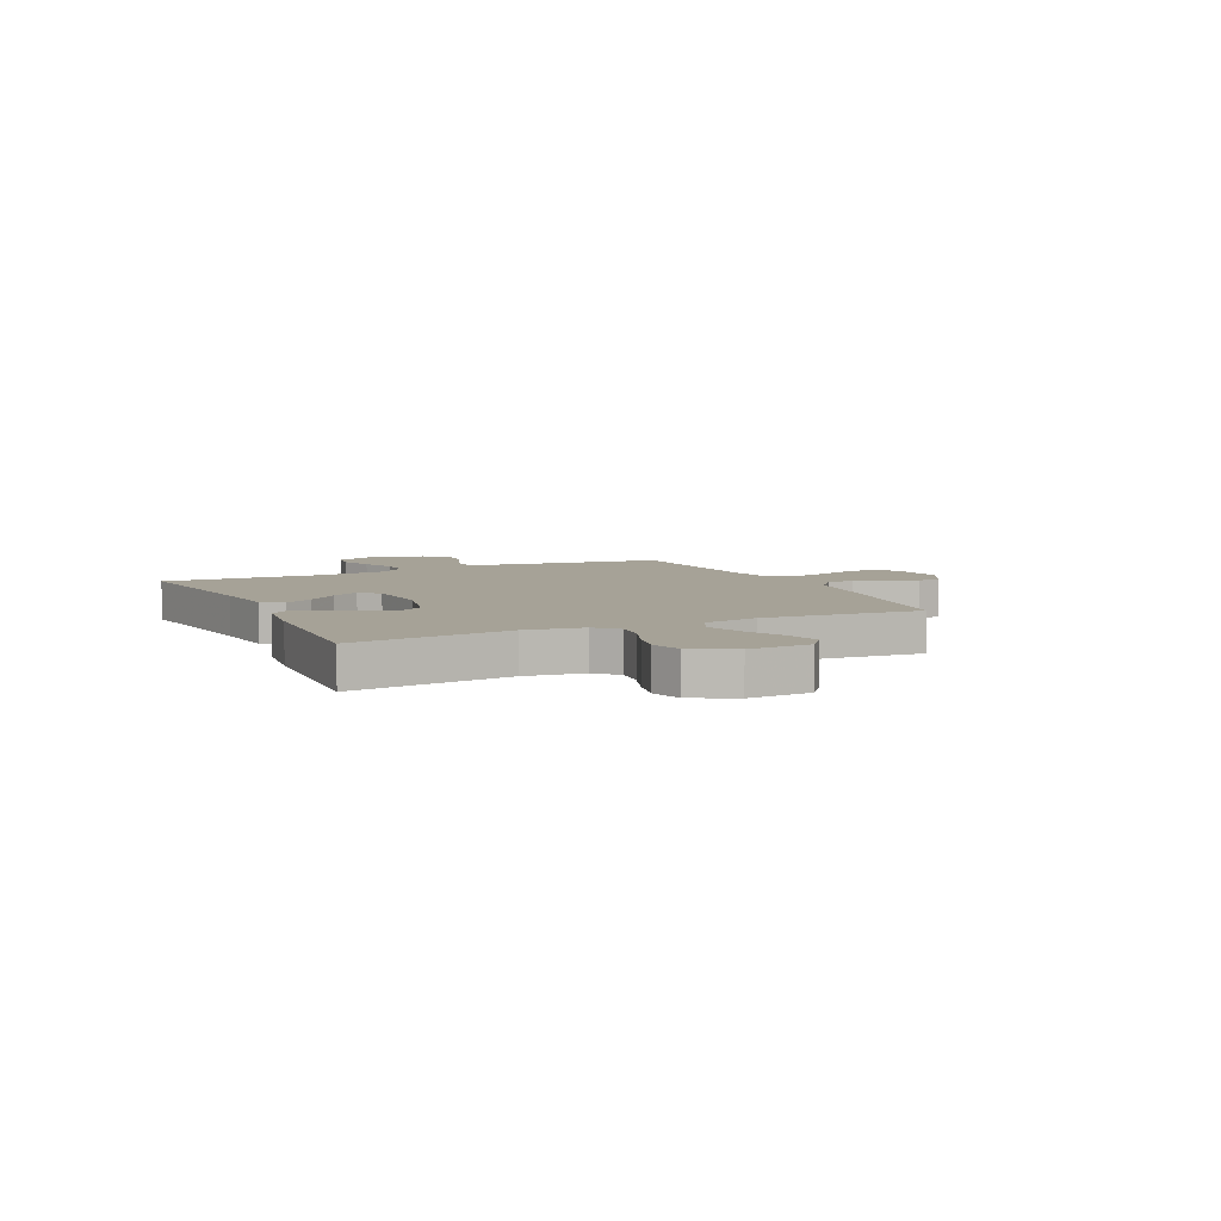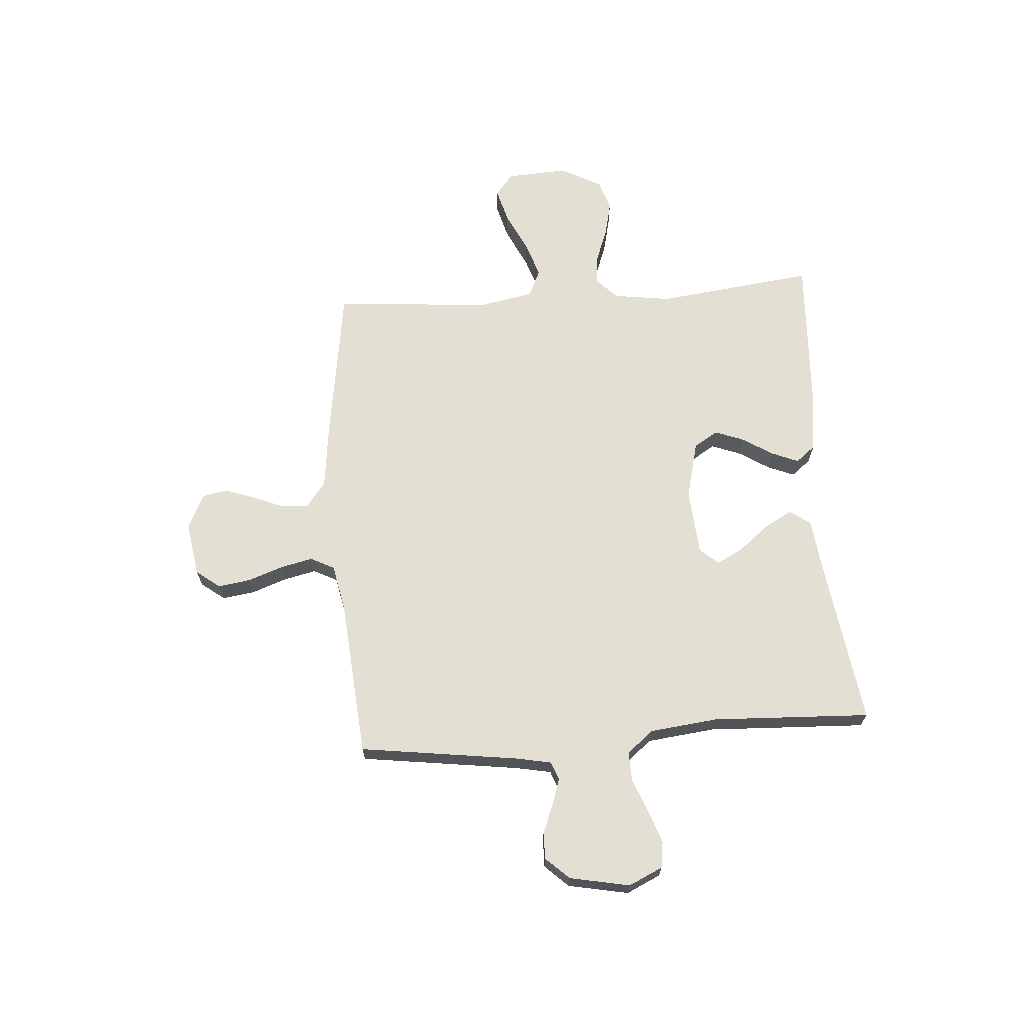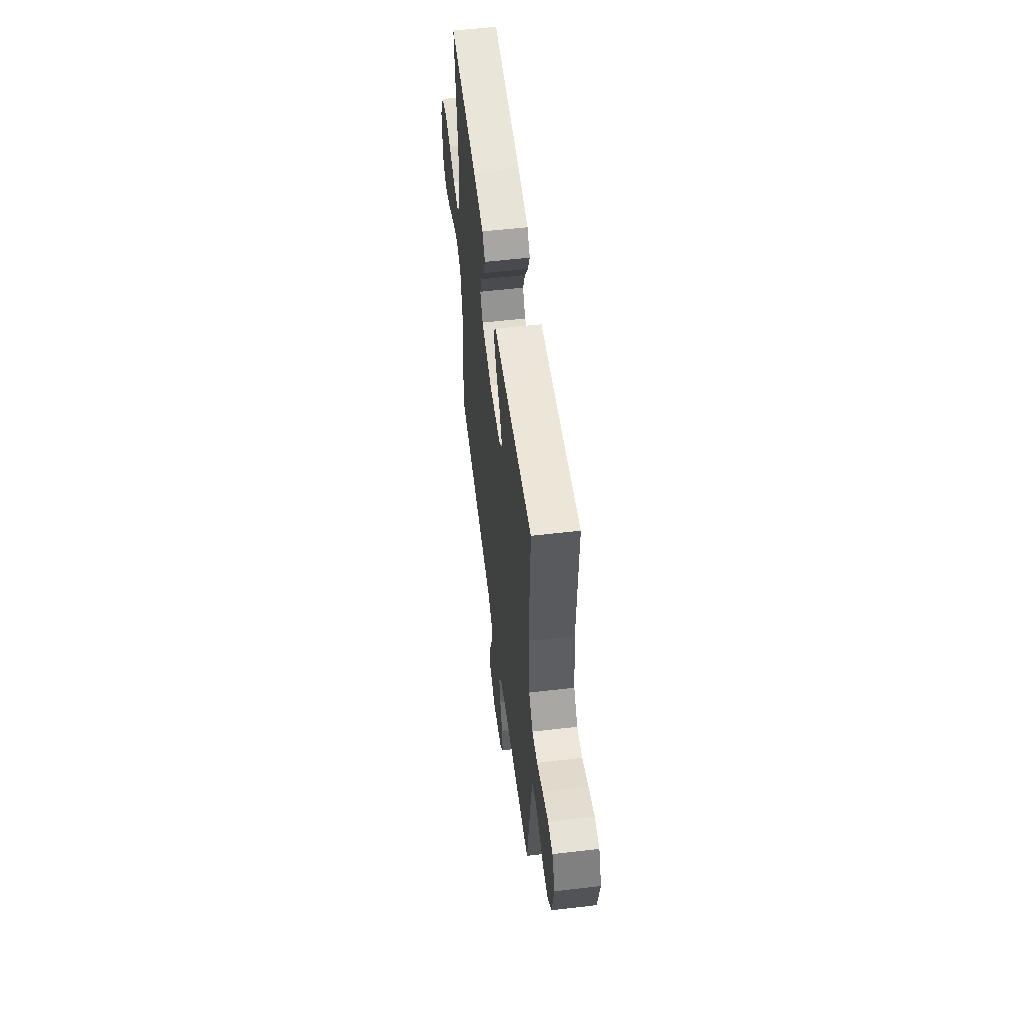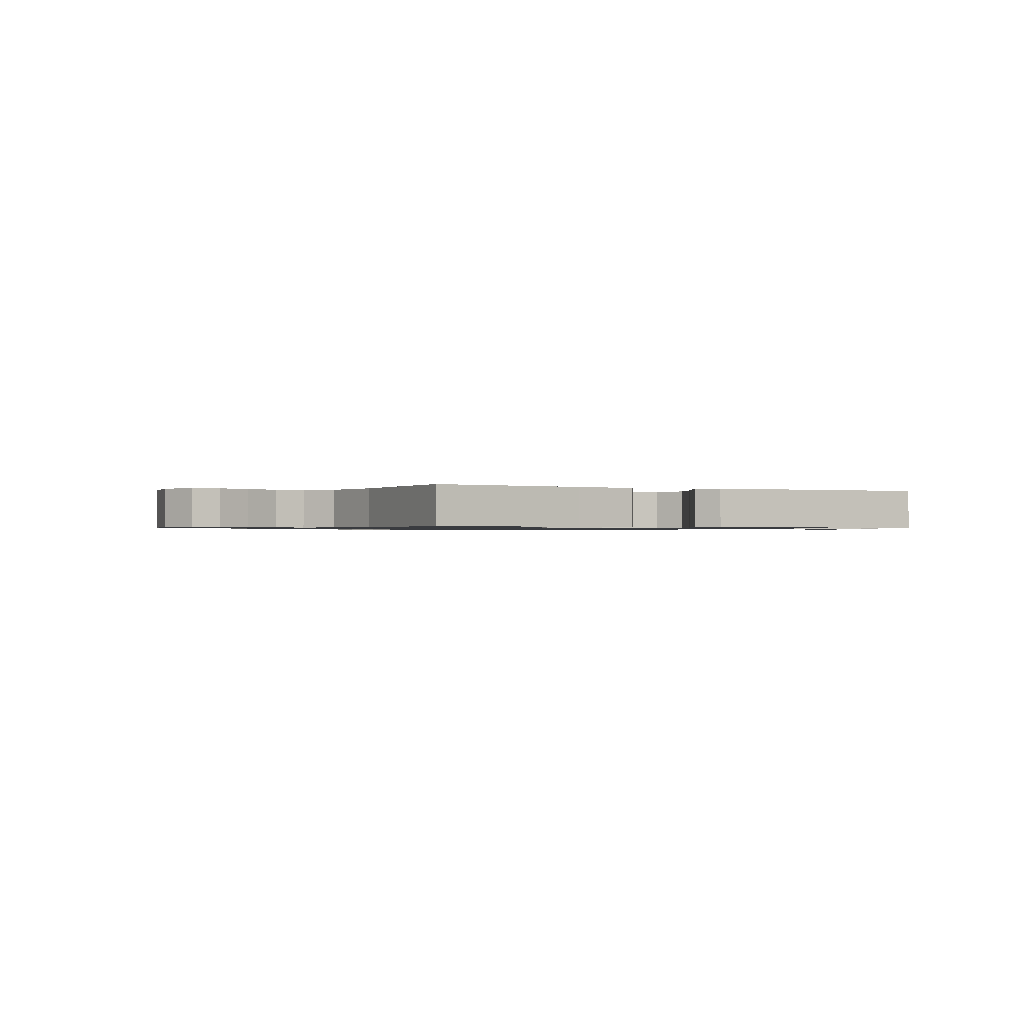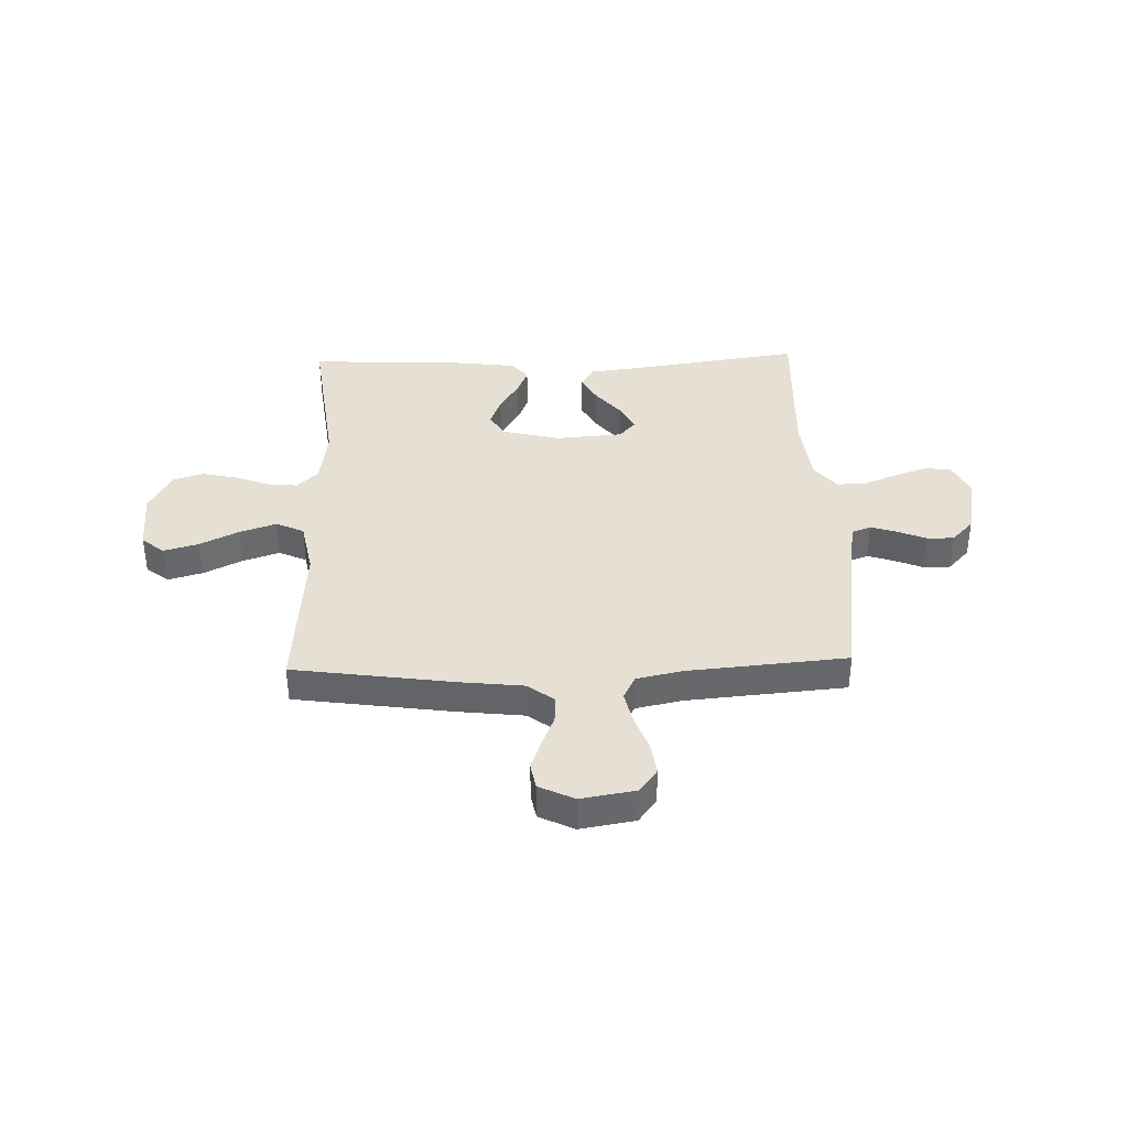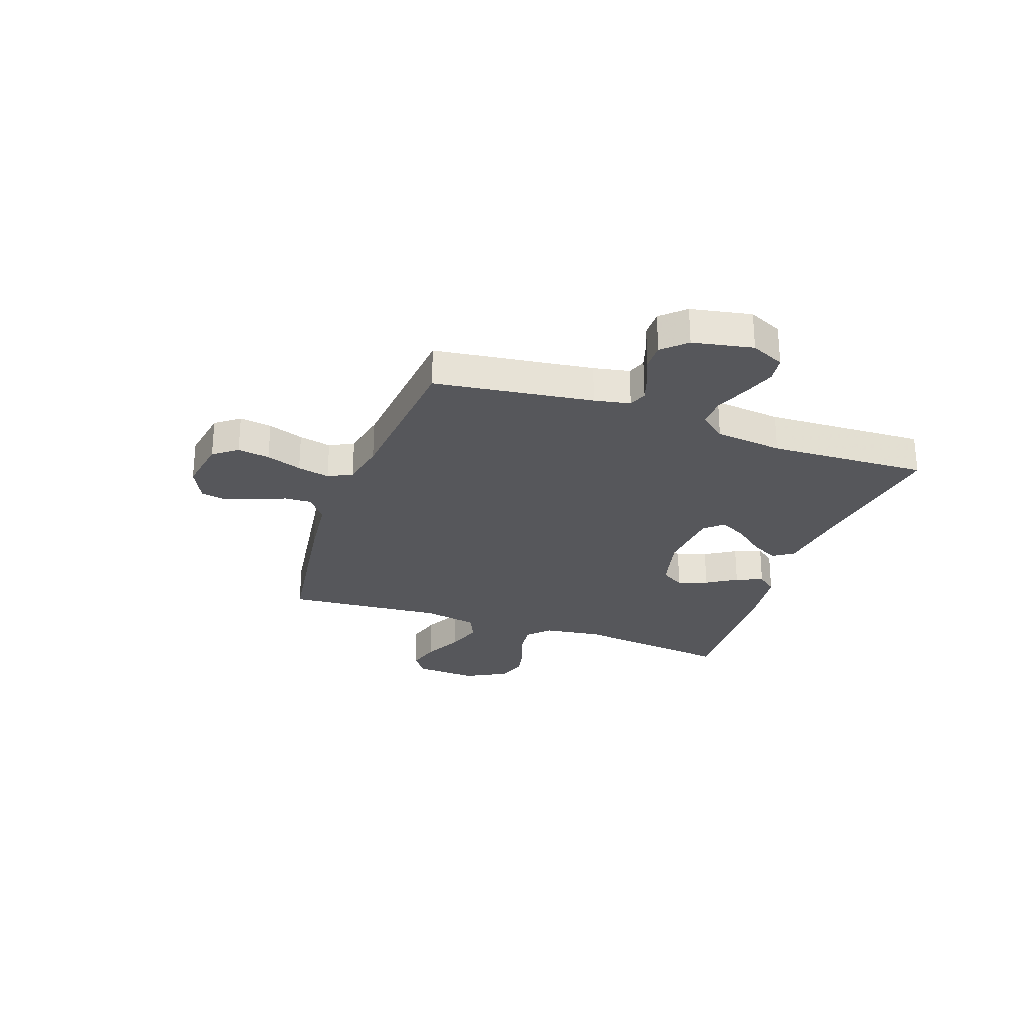
<metadata>
{"format":"obj","ext":"obj","renderer":"f3d","projection":"perspective","resolution":1024,"background":"white","views":[{"elev":6.4,"azim":64.8,"up":"+Y"},{"elev":67.1,"azim":-94.0,"up":"+Y"},{"elev":55.5,"azim":-97.0,"up":"+Z"},{"elev":-0.8,"azim":-28.0,"up":"+Y"},{"elev":38.1,"azim":178.2,"up":"+Y"},{"elev":-27.1,"azim":-109.4,"up":"+Y"}]}
</metadata>
<code>
v -0.5 0.07 0.5
v -0.2 0.07 0.457
v -0.081 0.07 0.442
v -0.055 0.07 0.403
v -0.084 0.07 0.35
v -0.13 0.07 0.294
v -0.157 0.07 0.243
v -0.126 0.07 0.208
v 0 0.07 0.198
v 0.109 0.07 0.225
v 0.137 0.07 0.27
v 0.116 0.07 0.326
v 0.08 0.07 0.383
v 0.059 0.07 0.434
v 0.089 0.07 0.471
v 0.2 0.07 0.485
v 0.5 0.07 0.5
v 0.463 0.07 0.2
v 0.478 0.07 0.091
v 0.518 0.07 0.052
v 0.575 0.07 0.058
v 0.64 0.07 0.082
v 0.705 0.07 0.097
v 0.763 0.07 0.079
v 0.805 0.07 0
v 0.798 0.07 -0.117
v 0.756 0.07 -0.15
v 0.691 0.07 -0.132
v 0.617 0.07 -0.096
v 0.548 0.07 -0.073
v 0.496 0.07 -0.097
v 0.476 0.07 -0.2
v 0.5 0.07 -0.5
v 0.2 0.07 -0.543
v 0.077 0.07 -0.557
v 0.029 0.07 -0.594
v 0.031 0.07 -0.645
v 0.055 0.07 -0.703
v 0.075 0.07 -0.76
v 0.066 0.07 -0.808
v 0 0.07 -0.84
v -0.103 0.07 -0.823
v -0.137 0.07 -0.778
v -0.128 0.07 -0.717
v -0.104 0.07 -0.65
v -0.09 0.07 -0.589
v -0.113 0.07 -0.544
v -0.2 0.07 -0.526
v -0.5 0.07 -0.5
v -0.54 0.07 -0.2
v -0.553 0.07 -0.132
v -0.588 0.07 -0.119
v -0.637 0.07 -0.135
v -0.691 0.07 -0.157
v -0.742 0.07 -0.158
v -0.783 0.07 -0.114
v -0.805 0.07 0
v -0.775 0.07 0.064
v -0.725 0.07 0.071
v -0.663 0.07 0.049
v -0.6 0.07 0.024
v -0.544 0.07 0.022
v -0.503 0.07 0.072
v -0.488 0.07 0.2
v -0.5 0 0.5
v -0.2 0 0.457
v -0.081 0 0.442
v -0.055 0 0.403
v -0.084 0 0.35
v -0.13 0 0.294
v -0.157 0 0.243
v -0.126 0 0.208
v 0 0 0.198
v 0.109 0 0.225
v 0.137 0 0.27
v 0.116 0 0.326
v 0.08 0 0.383
v 0.059 0 0.434
v 0.089 0 0.471
v 0.2 0 0.485
v 0.5 0 0.5
v 0.463 0 0.2
v 0.478 0 0.091
v 0.518 0 0.052
v 0.575 0 0.058
v 0.64 0 0.082
v 0.705 0 0.097
v 0.763 0 0.079
v 0.805 0 0
v 0.798 0 -0.117
v 0.756 0 -0.15
v 0.691 0 -0.132
v 0.617 0 -0.096
v 0.548 0 -0.073
v 0.496 0 -0.097
v 0.476 0 -0.2
v 0.5 0 -0.5
v 0.2 0 -0.543
v 0.077 0 -0.557
v 0.029 0 -0.594
v 0.031 0 -0.645
v 0.055 0 -0.703
v 0.075 0 -0.76
v 0.066 0 -0.808
v 0 0 -0.84
v -0.103 0 -0.823
v -0.137 0 -0.778
v -0.128 0 -0.717
v -0.104 0 -0.65
v -0.09 0 -0.589
v -0.113 0 -0.544
v -0.2 0 -0.526
v -0.5 0 -0.5
v -0.54 0 -0.2
v -0.553 0 -0.132
v -0.588 0 -0.119
v -0.637 0 -0.135
v -0.691 0 -0.157
v -0.742 0 -0.158
v -0.783 0 -0.114
v -0.805 0 0
v -0.775 0 0.064
v -0.725 0 0.071
v -0.663 0 0.049
v -0.6 0 0.024
v -0.544 0 0.022
v -0.503 0 0.072
v -0.488 0 0.2
f 58 59 60 61
f 56 57 58 61
f 56 61 62
f 53 54 55 56
f 52 53 56 62
f 51 52 62 63
f 48 49 50
f 47 48 50 51
f 42 43 44 45
f 42 45 46
f 41 42 46
f 40 41 46
f 37 38 39 40
f 37 40 46 47
f 32 33 34 35
f 31 32 35 36
f 26 27 28 29
f 26 29 30
f 25 26 30
f 24 25 30
f 21 22 23 24
f 21 24 30 31
f 15 16 17 18
f 15 18 19
f 12 13 14 15
f 11 12 15 19
f 10 11 19 20
f 3 4 5 6
f 2 3 6 7
f 64 1 2 7
f 63 64 7 8
f 51 63 8 9
f 36 37 47 51
f 20 21 31 36
f 20 36 51
f 9 10 20 51
f 125 124 123 122
f 125 122 121 120
f 126 125 120
f 120 119 118 117
f 126 120 117 116
f 127 126 116 115
f 114 113 112
f 115 114 112 111
f 109 108 107 106
f 110 109 106
f 110 106 105
f 110 105 104
f 104 103 102 101
f 111 110 104 101
f 99 98 97 96
f 100 99 96 95
f 93 92 91 90
f 94 93 90
f 94 90 89
f 94 89 88
f 88 87 86 85
f 95 94 88 85
f 82 81 80 79
f 83 82 79
f 79 78 77 76
f 83 79 76 75
f 84 83 75 74
f 70 69 68 67
f 71 70 67 66
f 71 66 65 128
f 72 71 128 127
f 73 72 127 115
f 115 111 101 100
f 100 95 85 84
f 115 100 84
f 115 84 74 73
f 1 65 66 2
f 2 66 67 3
f 3 67 68 4
f 4 68 69 5
f 5 69 70 6
f 6 70 71 7
f 7 71 72 8
f 8 72 73 9
f 9 73 74 10
f 10 74 75 11
f 11 75 76 12
f 12 76 77 13
f 13 77 78 14
f 14 78 79 15
f 15 79 80 16
f 16 80 81 17
f 17 81 82 18
f 18 82 83 19
f 19 83 84 20
f 20 84 85 21
f 21 85 86 22
f 22 86 87 23
f 23 87 88 24
f 24 88 89 25
f 25 89 90 26
f 26 90 91 27
f 27 91 92 28
f 28 92 93 29
f 29 93 94 30
f 30 94 95 31
f 31 95 96 32
f 32 96 97 33
f 33 97 98 34
f 34 98 99 35
f 35 99 100 36
f 36 100 101 37
f 37 101 102 38
f 38 102 103 39
f 39 103 104 40
f 40 104 105 41
f 41 105 106 42
f 42 106 107 43
f 43 107 108 44
f 44 108 109 45
f 45 109 110 46
f 46 110 111 47
f 47 111 112 48
f 48 112 113 49
f 49 113 114 50
f 50 114 115 51
f 51 115 116 52
f 52 116 117 53
f 53 117 118 54
f 54 118 119 55
f 55 119 120 56
f 56 120 121 57
f 57 121 122 58
f 58 122 123 59
f 59 123 124 60
f 60 124 125 61
f 61 125 126 62
f 62 126 127 63
f 63 127 128 64
f 64 128 65 1

</code>
